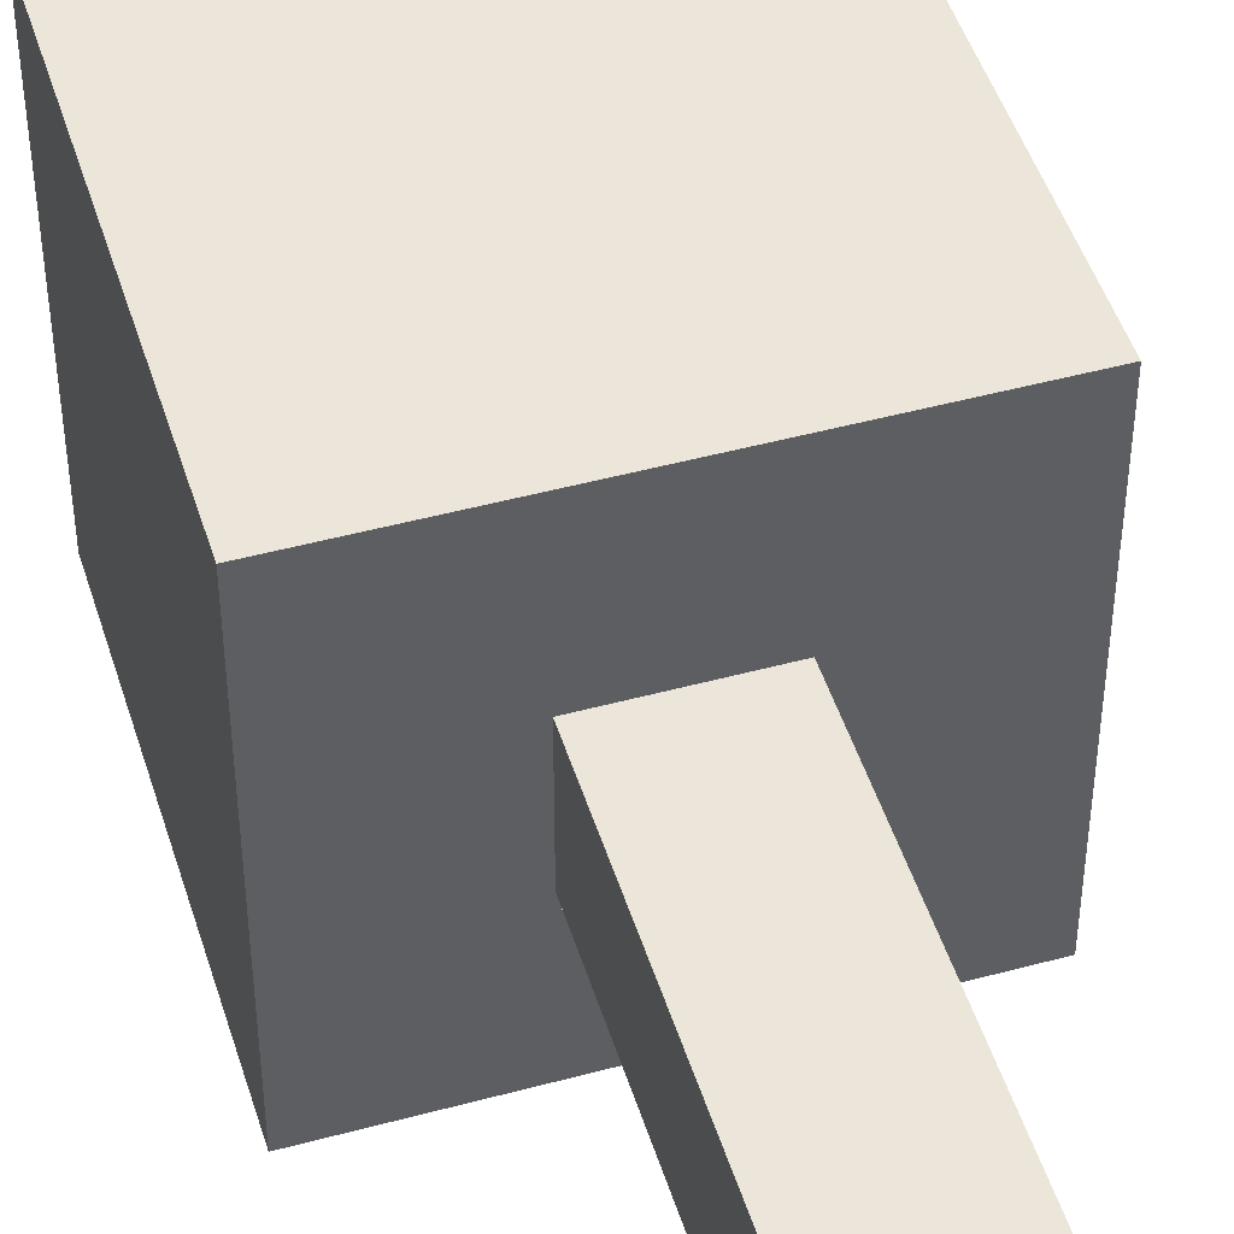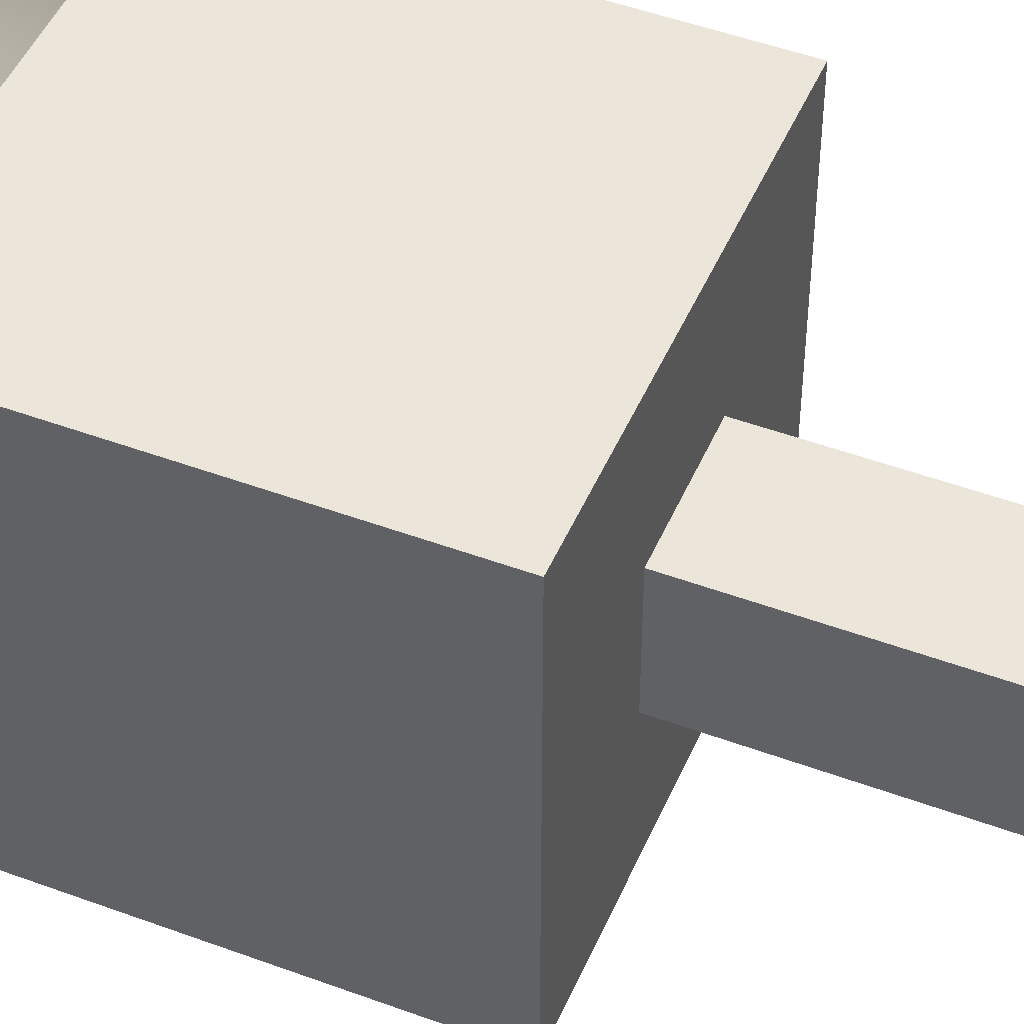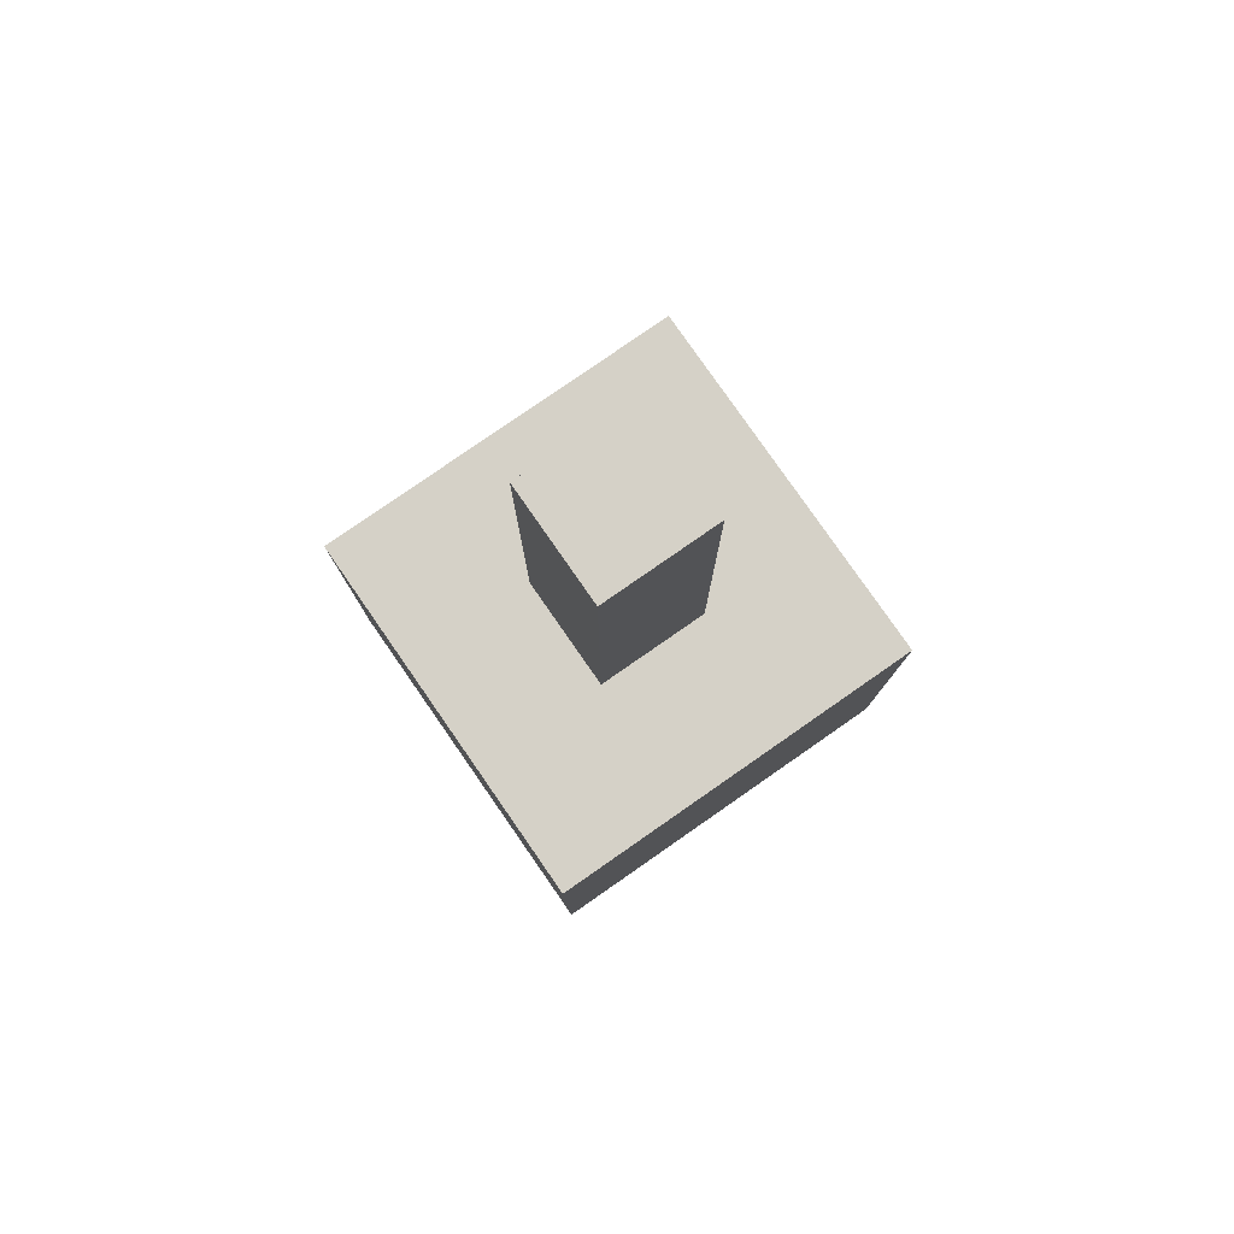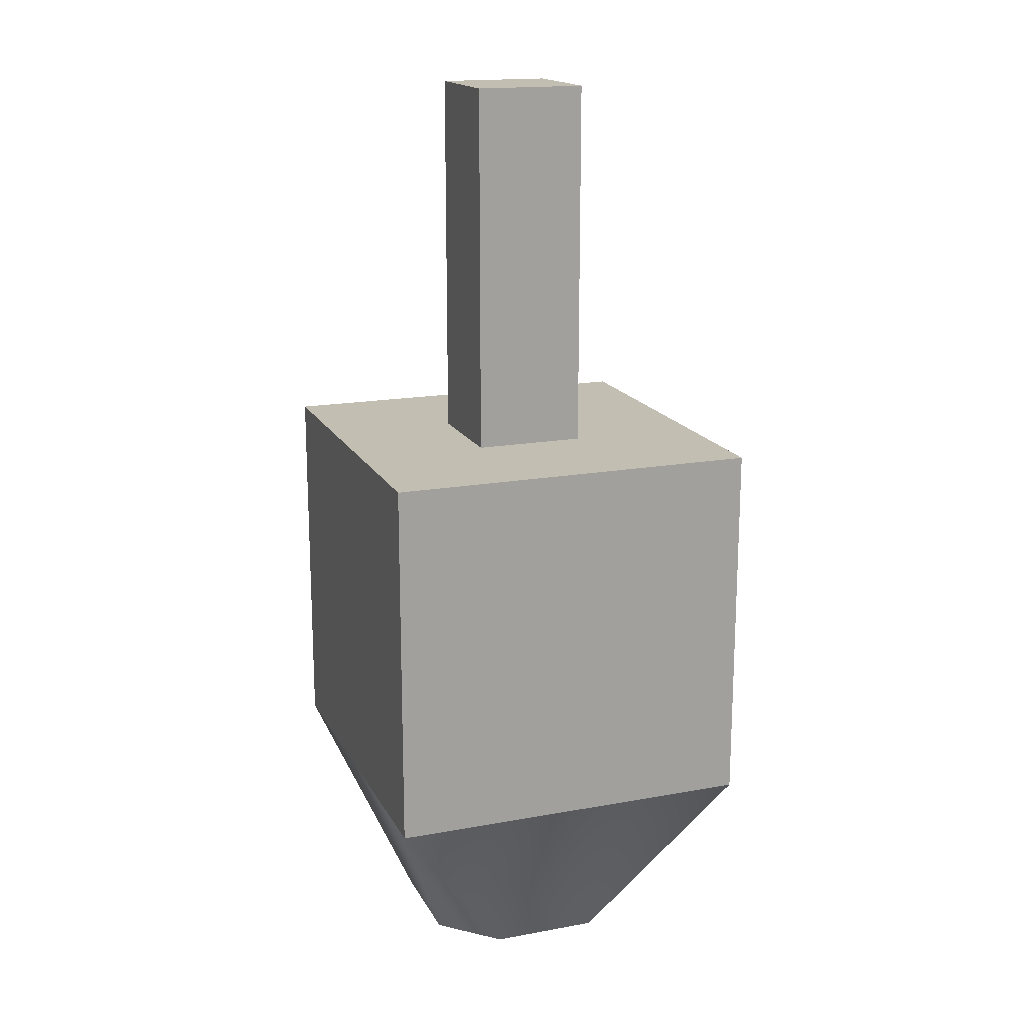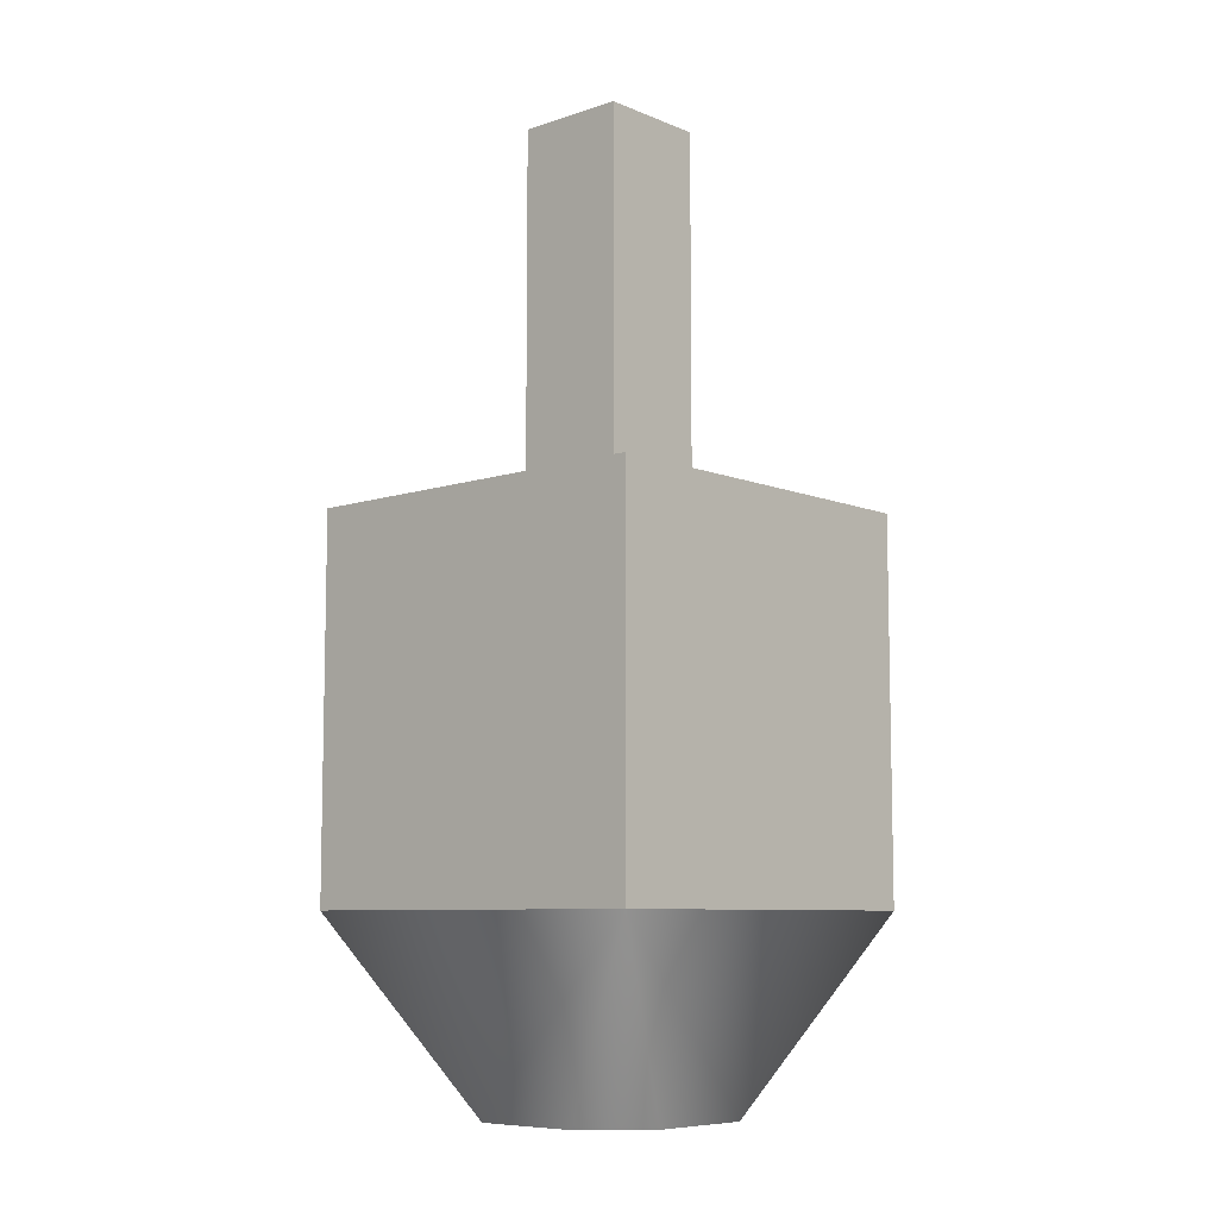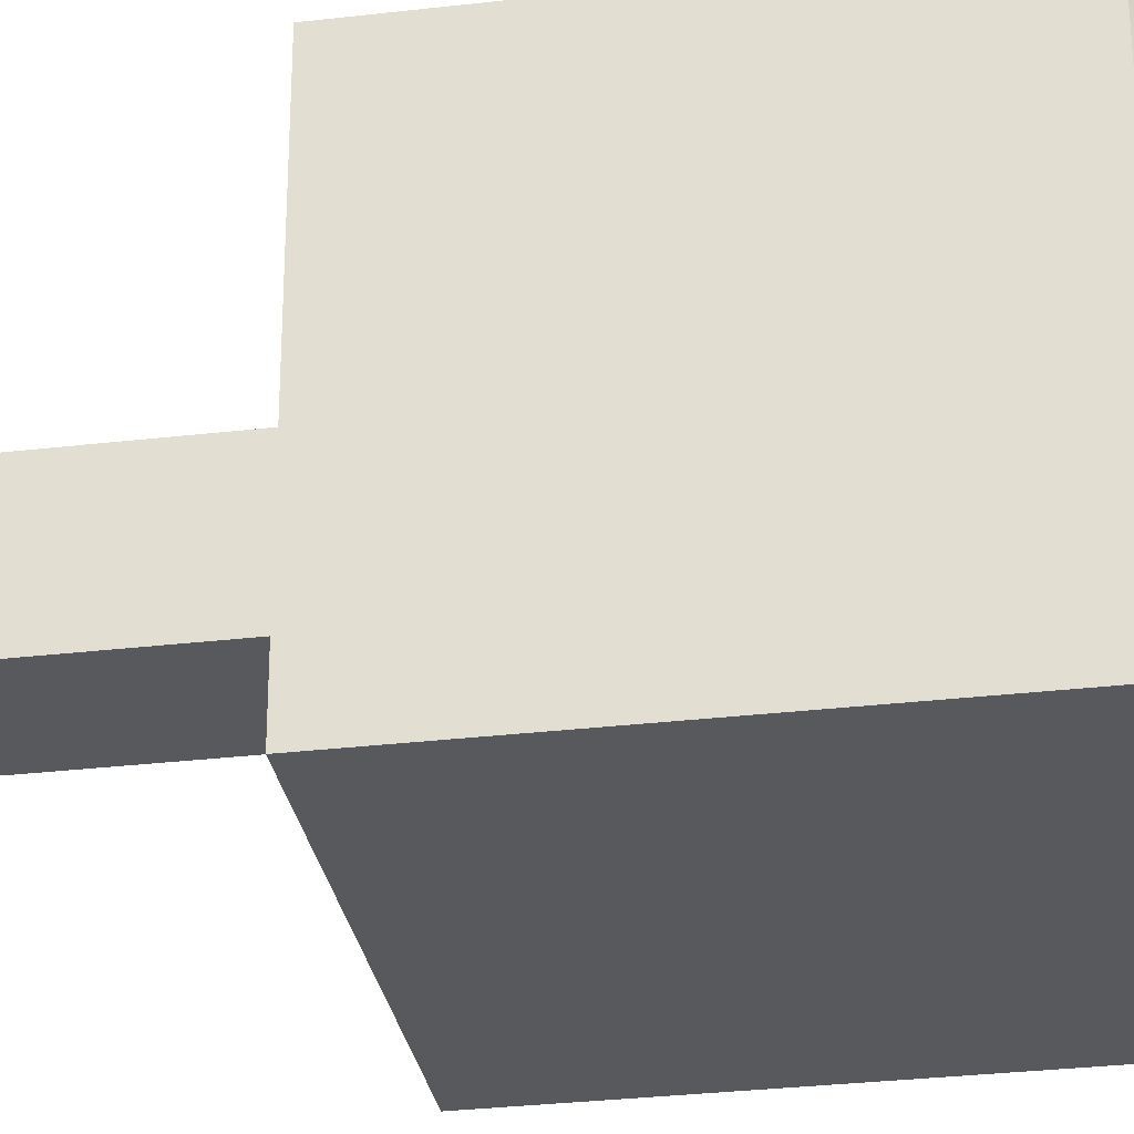
<metadata>
{"format":"obj","ext":"obj","renderer":"f3d","projection":"perspective","resolution":1024,"background":"white","views":[{"elev":47.5,"azim":163.0,"up":"+Z"},{"elev":47.8,"azim":112.7,"up":"+Z"},{"elev":79.7,"azim":55.2,"up":"+Y"},{"elev":17.1,"azim":69.9,"up":"+Y"},{"elev":-8.1,"azim":42.1,"up":"+Y"},{"elev":-30.2,"azim":-80.3,"up":"+Z"}]}
</metadata>
<code>
o hanukkahDreidel
v -0.296 0.296 0.296
v -0.296 0.888 -0.296
v -0.296 0.296 -0.296
v -0.296 0.888 0.296
v 0.08584 -0 0.1717
v 0.1717 0 -0.08584
v 0.1717 -0 0.08584
v 0.08584 0 -0.1717
v -0.08584 -0 0.1717
v -0.08584 0 -0.1717
v -0.1717 -0 0.08584
v -0.1717 0 -0.08584
v 0.296 0.296 -0.296
v 0.296 0.888 -0.296
v 0.296 0.296 0.296
v 0.08803 0.888 -0.08803
v 0.296 0.888 0.296
v -0.08803 0.888 -0.08803
v -0.08803 0.888 0.08803
v 0.08803 0.888 0.08803
v -0.08803 1.48 -0.08803
v 0.08803 1.48 0.08803
v 0.08803 1.48 -0.08803
v -0.08803 1.48 0.08803
f 1 2 3
f 2 1 4
f 5 6 7
f 6 5 8
f 8 5 9
f 8 9 10
f 10 9 11
f 10 11 12
f 2 13 3
f 13 2 14
f 15 6 13
f 6 15 7
f 14 16 17
f 16 14 2
f 16 2 18
f 18 2 19
f 20 17 16
f 17 20 4
f 4 20 19
f 4 19 2
f 3 8 10
f 8 3 13
f 8 13 6
f 17 1 15
f 1 17 4
f 17 13 14
f 13 17 15
f 1 11 9
f 15 9 5
f 9 15 1
f 5 7 15
f 12 1 3
f 1 12 11
f 3 10 12
f 21 22 23
f 22 21 24
f 22 19 20
f 19 22 24
f 22 16 23
f 16 22 20
f 21 16 18
f 16 21 23
f 19 21 18
f 21 19 24
f 3 15 13
f 15 3 1

</code>
